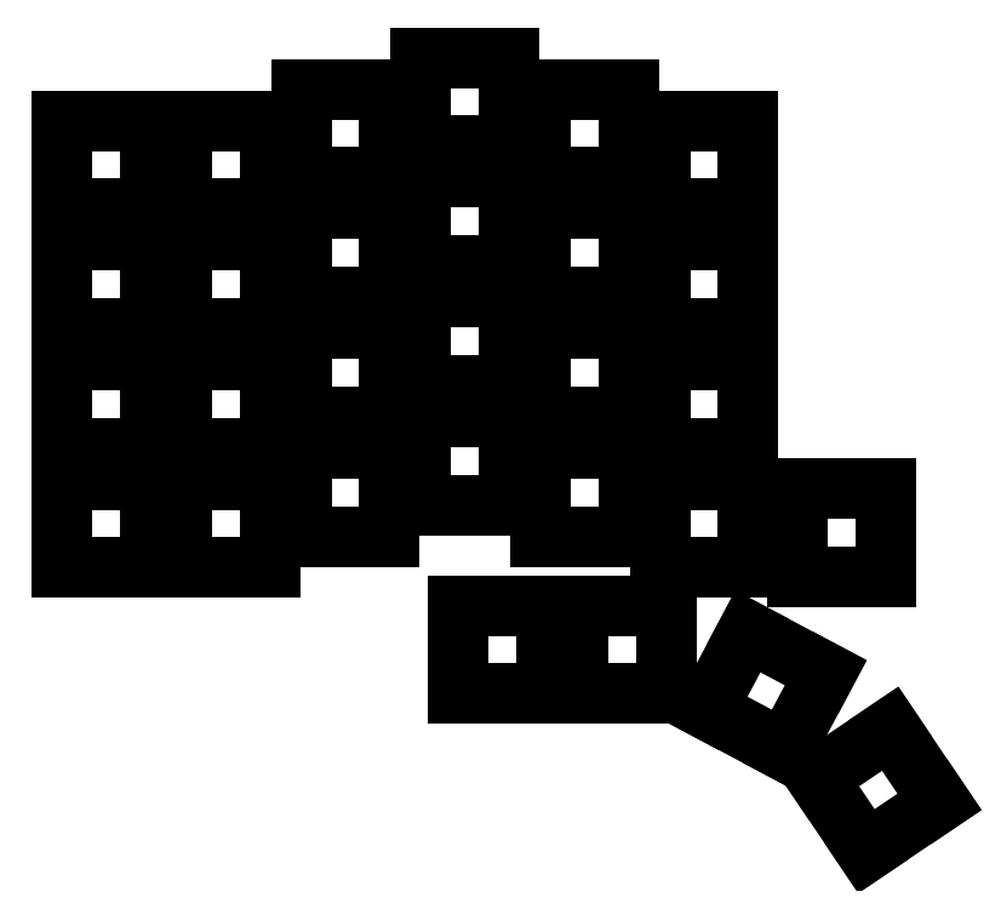
<metadata>
{"format":"dxf","ext":"dxf","renderer":"ezdxf+matplotlib","layout":"modelspace","background":"white","min_lineweight":24,"dpi":150}
</metadata>
<code>
0
SECTION
2
ENTITIES
0
LINE
8
0
10
-7
20
-7
11
7
21
-7
0
LINE
8
0
10
7
20
-7
11
7
21
7
0
LINE
8
0
10
7
20
7
11
-7
21
7
0
LINE
8
0
10
-7
20
7
11
-7
21
-7
0
LINE
8
0
10
-7
20
12
11
7
21
12
0
LINE
8
0
10
7
20
12
11
7
21
26
0
LINE
8
0
10
7
20
26
11
-7
21
26
0
LINE
8
0
10
-7
20
26
11
-7
21
12
0
LINE
8
0
10
-7
20
31
11
7
21
31
0
LINE
8
0
10
7
20
31
11
7
21
45
0
LINE
8
0
10
7
20
45
11
-7
21
45
0
LINE
8
0
10
-7
20
45
11
-7
21
31
0
LINE
8
0
10
-7
20
50
11
7
21
50
0
LINE
8
0
10
7
20
50
11
7
21
64
0
LINE
8
0
10
7
20
64
11
-7
21
64
0
LINE
8
0
10
-7
20
64
11
-7
21
50
0
LINE
8
0
10
12
20
-7
11
26
21
-7
0
LINE
8
0
10
26
20
-7
11
26
21
7
0
LINE
8
0
10
26
20
7
11
12
21
7
0
LINE
8
0
10
12
20
7
11
12
21
-7
0
LINE
8
0
10
12
20
12
11
26
21
12
0
LINE
8
0
10
26
20
12
11
26
21
26
0
LINE
8
0
10
26
20
26
11
12
21
26
0
LINE
8
0
10
12
20
26
11
12
21
12
0
LINE
8
0
10
12
20
31
11
26
21
31
0
LINE
8
0
10
26
20
31
11
26
21
45
0
LINE
8
0
10
26
20
45
11
12
21
45
0
LINE
8
0
10
12
20
45
11
12
21
31
0
LINE
8
0
10
12
20
50
11
26
21
50
0
LINE
8
0
10
26
20
50
11
26
21
64
0
LINE
8
0
10
26
20
64
11
12
21
64
0
LINE
8
0
10
12
20
64
11
12
21
50
0
LINE
8
0
10
31
20
-2
11
45
21
-2
0
LINE
8
0
10
45
20
-2
11
45
21
12
0
LINE
8
0
10
45
20
12
11
31
21
12
0
LINE
8
0
10
31
20
12
11
31
21
-2
0
LINE
8
0
10
31
20
17
11
45
21
17
0
LINE
8
0
10
45
20
17
11
45
21
31
0
LINE
8
0
10
45
20
31
11
31
21
31
0
LINE
8
0
10
31
20
31
11
31
21
17
0
LINE
8
0
10
31
20
36
11
45
21
36
0
LINE
8
0
10
45
20
36
11
45
21
50
0
LINE
8
0
10
45
20
50
11
31
21
50
0
LINE
8
0
10
31
20
50
11
31
21
36
0
LINE
8
0
10
31
20
55
11
45
21
55
0
LINE
8
0
10
45
20
55
11
45
21
69
0
LINE
8
0
10
45
20
69
11
31
21
69
0
LINE
8
0
10
31
20
69
11
31
21
55
0
LINE
8
0
10
50
20
3
11
64
21
3
0
LINE
8
0
10
64
20
3
11
64
21
17
0
LINE
8
0
10
64
20
17
11
50
21
17
0
LINE
8
0
10
50
20
17
11
50
21
3
0
LINE
8
0
10
50
20
22
11
64
21
22
0
LINE
8
0
10
64
20
22
11
64
21
36
0
LINE
8
0
10
64
20
36
11
50
21
36
0
LINE
8
0
10
50
20
36
11
50
21
22
0
LINE
8
0
10
50
20
41
11
64
21
41
0
LINE
8
0
10
64
20
41
11
64
21
55
0
LINE
8
0
10
64
20
55
11
50
21
55
0
LINE
8
0
10
50
20
55
11
50
21
41
0
LINE
8
0
10
50
20
60
11
64
21
60
0
LINE
8
0
10
64
20
60
11
64
21
74
0
LINE
8
0
10
64
20
74
11
50
21
74
0
LINE
8
0
10
50
20
74
11
50
21
60
0
LINE
8
0
10
69
20
-2
11
83
21
-2
0
LINE
8
0
10
83
20
-2
11
83
21
12
0
LINE
8
0
10
83
20
12
11
69
21
12
0
LINE
8
0
10
69
20
12
11
69
21
-2
0
LINE
8
0
10
69
20
17
11
83
21
17
0
LINE
8
0
10
83
20
17
11
83
21
31
0
LINE
8
0
10
83
20
31
11
69
21
31
0
LINE
8
0
10
69
20
31
11
69
21
17
0
LINE
8
0
10
69
20
36
11
83
21
36
0
LINE
8
0
10
83
20
36
11
83
21
50
0
LINE
8
0
10
83
20
50
11
69
21
50
0
LINE
8
0
10
69
20
50
11
69
21
36
0
LINE
8
0
10
69
20
55
11
83
21
55
0
LINE
8
0
10
83
20
55
11
83
21
69
0
LINE
8
0
10
83
20
69
11
69
21
69
0
LINE
8
0
10
69
20
69
11
69
21
55
0
LINE
8
0
10
88
20
-7
11
102
21
-7
0
LINE
8
0
10
102
20
-7
11
102
21
7
0
LINE
8
0
10
102
20
7
11
88
21
7
0
LINE
8
0
10
88
20
7
11
88
21
-7
0
LINE
8
0
10
88
20
12
11
102
21
12
0
LINE
8
0
10
102
20
12
11
102
21
26
0
LINE
8
0
10
102
20
26
11
88
21
26
0
LINE
8
0
10
88
20
26
11
88
21
12
0
LINE
8
0
10
88
20
31
11
102
21
31
0
LINE
8
0
10
102
20
31
11
102
21
45
0
LINE
8
0
10
102
20
45
11
88
21
45
0
LINE
8
0
10
88
20
45
11
88
21
31
0
LINE
8
0
10
88
20
50
11
102
21
50
0
LINE
8
0
10
102
20
50
11
102
21
64
0
LINE
8
0
10
102
20
64
11
88
21
64
0
LINE
8
0
10
88
20
64
11
88
21
50
0
LINE
8
0
10
56
20
-27
11
70
21
-27
0
LINE
8
0
10
70
20
-27
11
70
21
-13
0
LINE
8
0
10
70
20
-13
11
56
21
-13
0
LINE
8
0
10
56
20
-13
11
56
21
-27
0
LINE
8
0
10
75
20
-27
11
89
21
-27
0
LINE
8
0
10
89
20
-27
11
89
21
-13
0
LINE
8
0
10
89
20
-13
11
75
21
-13
0
LINE
8
0
10
75
20
-13
11
75
21
-27
0
LINE
8
0
10
95.38
20
-29.46
11
107.7
21
-36.04
0
LINE
8
0
10
107.7
20
-36.04
11
114.3
21
-23.68
0
LINE
8
0
10
114.3
20
-23.68
11
102
21
-17.1
0
LINE
8
0
10
102
20
-17.1
11
95.38
21
-29.46
0
LINE
8
0
10
113
20
-40.4
11
120.8
21
-52.01
0
LINE
8
0
10
120.8
20
-52.01
11
132.4
21
-44.18
0
LINE
8
0
10
132.4
20
-44.18
11
124.6
21
-32.57
0
LINE
8
0
10
124.6
20
-32.57
11
113
21
-40.4
0
LINE
8
0
10
109.8
20
-8.375
11
123.8
21
-8.375
0
LINE
8
0
10
123.8
20
-8.375
11
123.8
21
5.625
0
LINE
8
0
10
123.8
20
5.625
11
109.8
21
5.625
0
LINE
8
0
10
109.8
20
5.625
11
109.8
21
-8.375
0
ENDSEC
0
EOF

</code>
